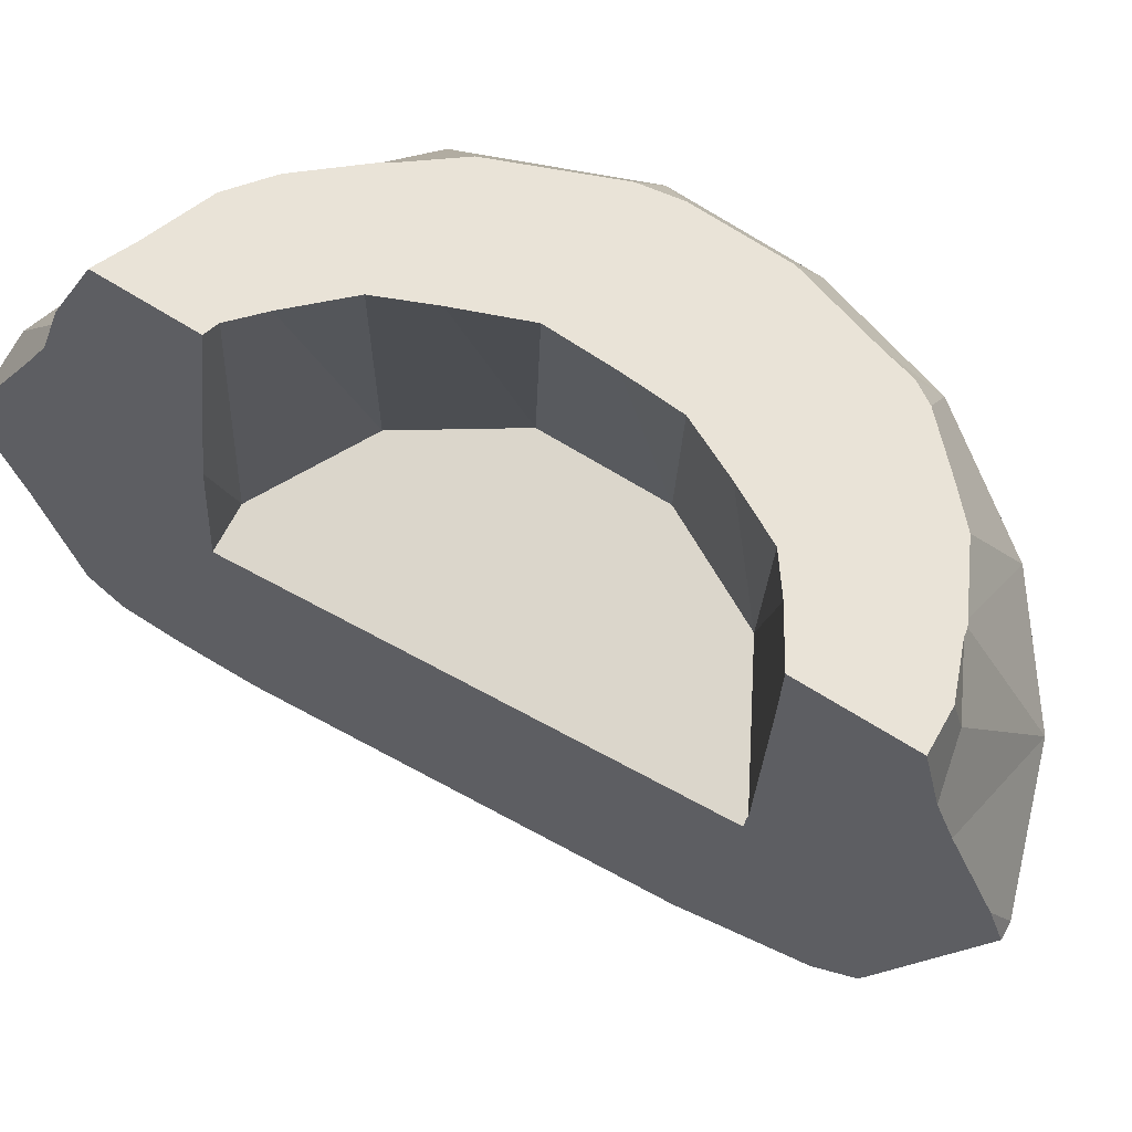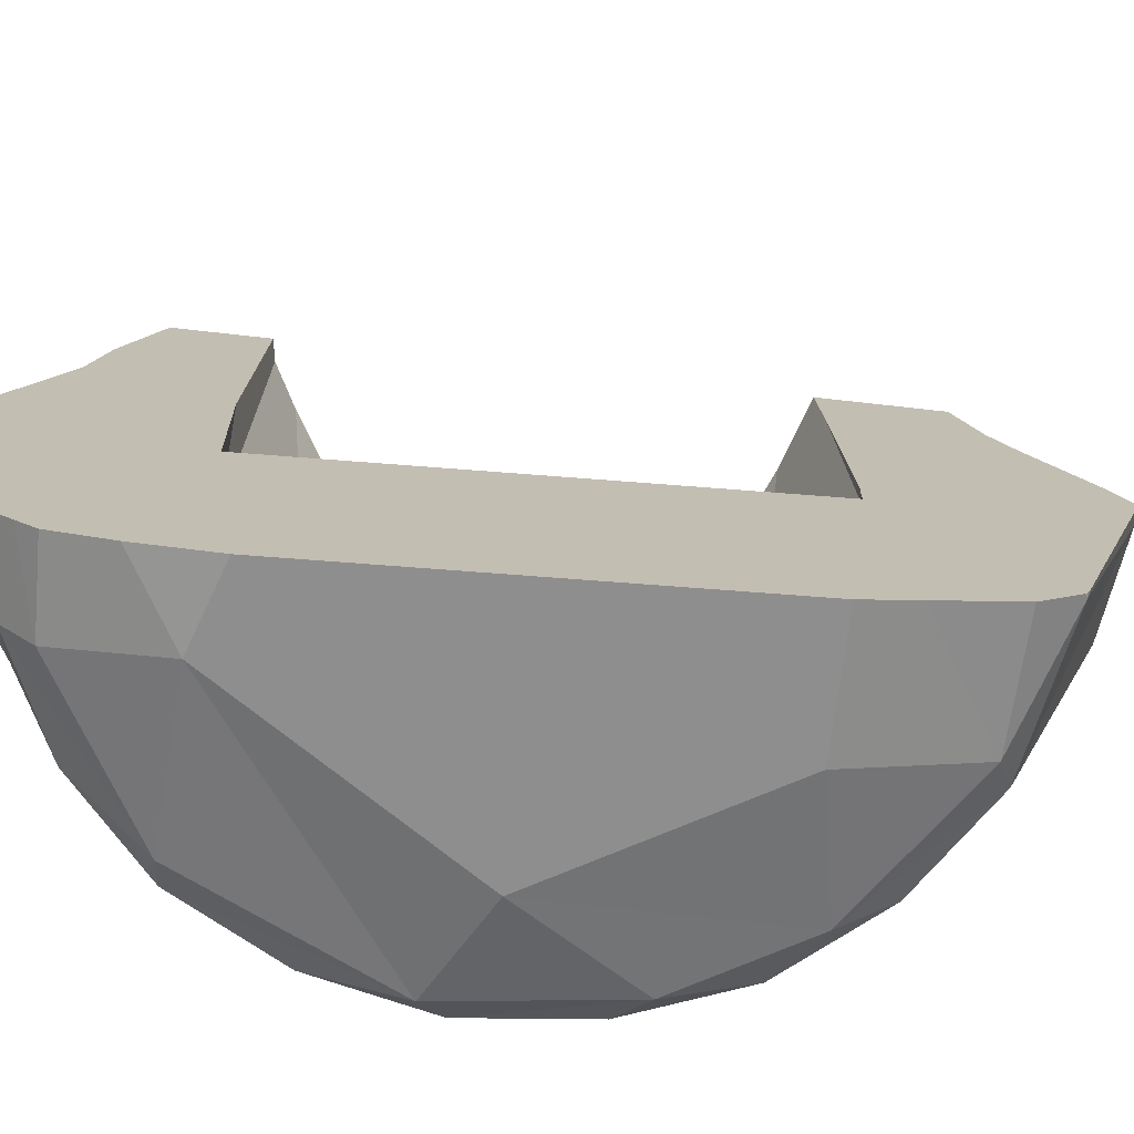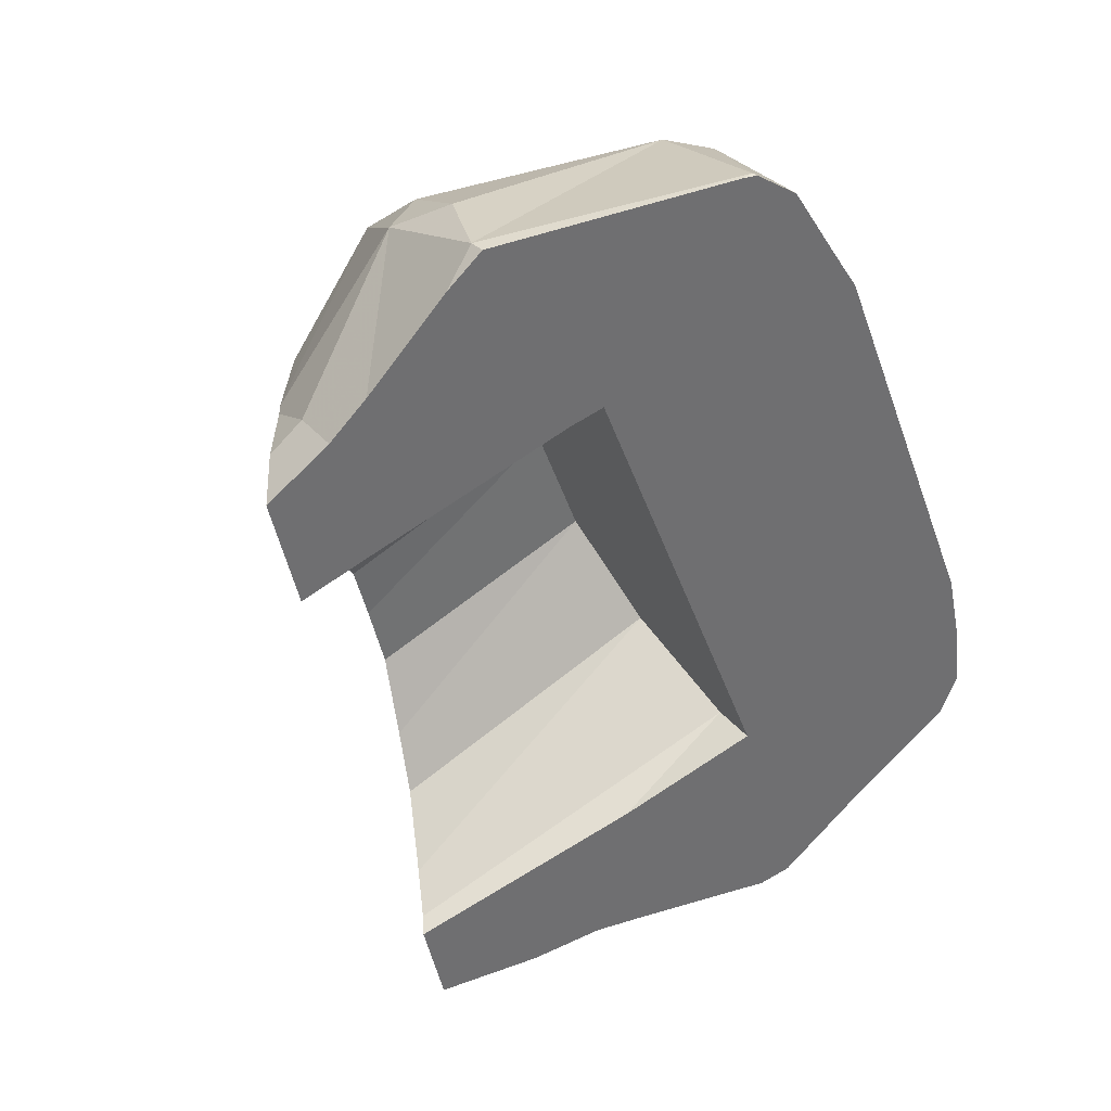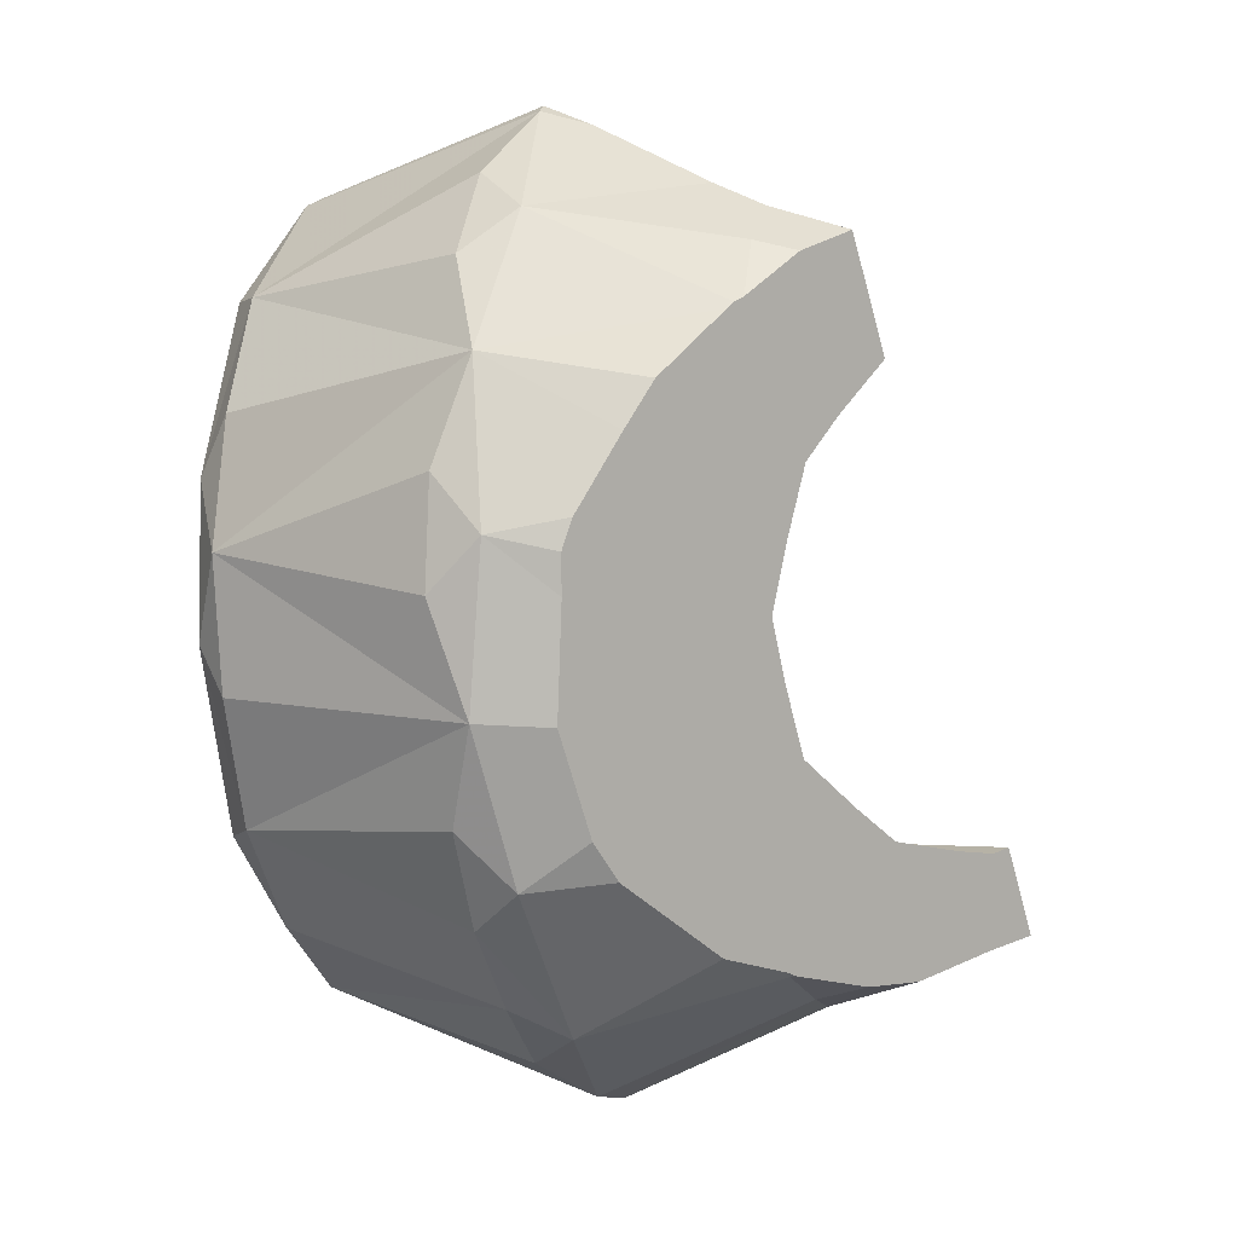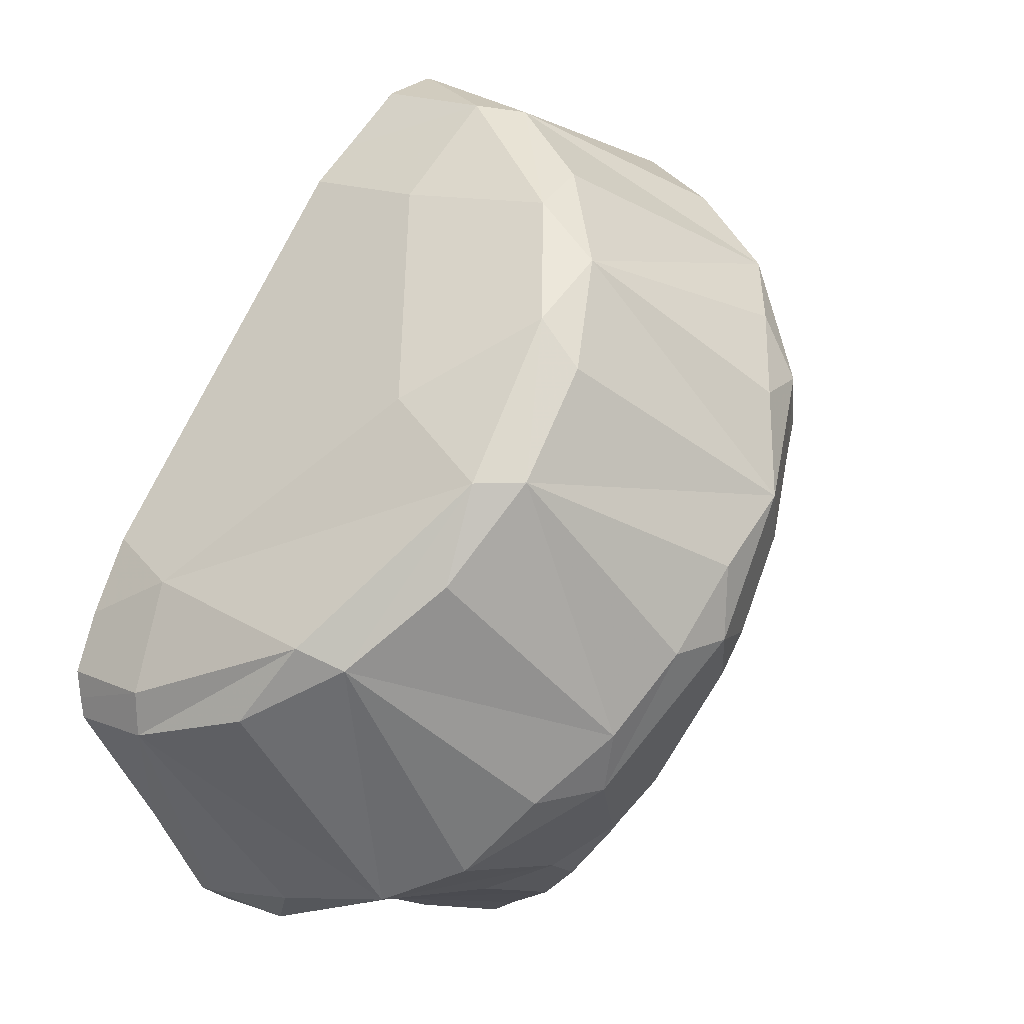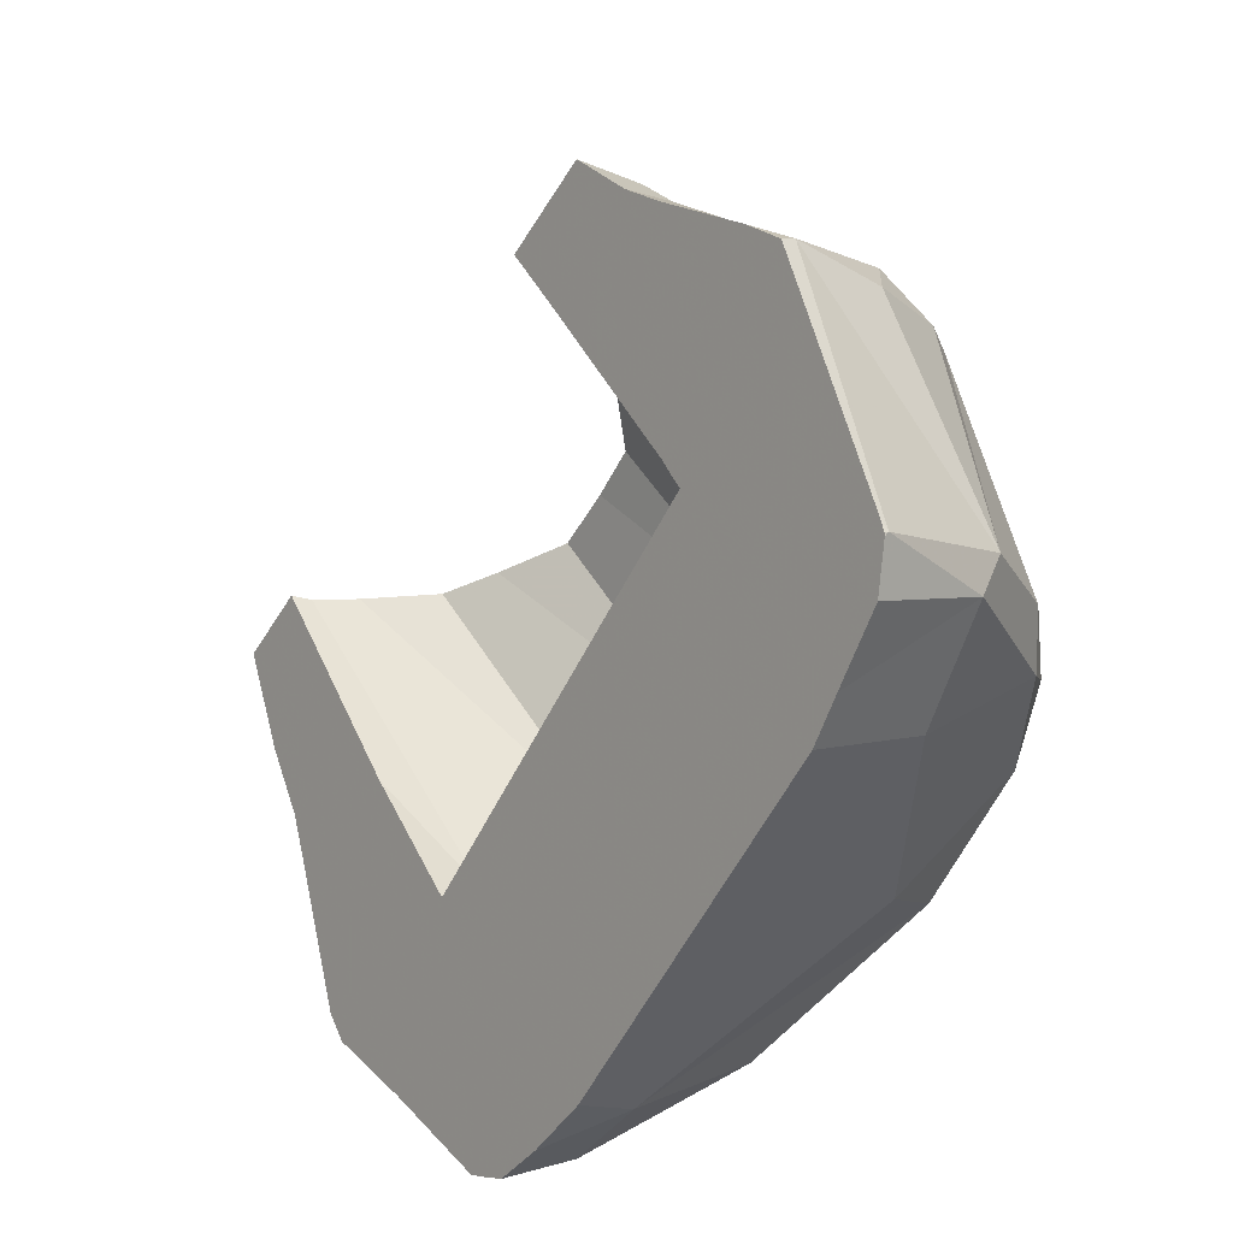
<metadata>
{"format":"obj","ext":"obj","renderer":"f3d","projection":"perspective","resolution":1024,"background":"white","views":[{"elev":73.6,"azim":-31.8,"up":"+Y"},{"elev":-65.0,"azim":-64.4,"up":"+Y"},{"elev":70.7,"azim":-129.0,"up":"+Z"},{"elev":-4.9,"azim":106.1,"up":"+Z"},{"elev":-33.7,"azim":31.2,"up":"+Z"},{"elev":53.7,"azim":-32.2,"up":"+Z"}]}
</metadata>
<code>
o pot_shard2_Mesh.048
v 0.5286 0.2145 -0.328
v 0.5406 0.1272 -0.3893
v 0.4839 0.2342 -0.3756
v 0.6003 0.1938 -0.198
v 0.6453 0.1022 -0.1941
v 0.3372 0.1328 -0.5702
v 0.3814 0.289 -0.4351
v 0.6259 0.2066 -0.04969
v 0.6788 0.1272 0.01883
v 0.5841 0.06098 -0.3164
v 0.3923 0.06388 -0.5317
v 0.3226 0.3204 -0.4695
v 0.6371 0.2094 0.001361
v 0.6693 0.05634 -0.04827
v 0.526 -0.2572 -0.1519
v 0.4987 0.05896 -0.4348
v 0.2663 0.06079 -0.6048
v 0.2158 0.3794 -0.495
v 0.2248 0.38 -0.4897
v 0.6313 0.2212 0.04174
v 0.6703 0.06108 0.09565
v 0.4456 -0.2592 -0.3121
v 0.3198 -0.2572 -0.4355
v 0.1257 0.1016 -0.6571
v 0.217 0.3844 -0.4928
v 0.5891 0.2693 0.1458
v 0.6467 0.1046 0.238
v 0.5546 -0.2607 0.02349
v 0.3876 -0.3027 -0.3187
v 0.1607 -0.2592 -0.5178
v 0.1038 0.3881 -0.5282
v 0.2133 0.3866 -0.494
v 0.5612 0.3002 0.2102
v 0.526 -0.2572 0.1989
v 0.497 -0.3027 -0.08391
v 0.1099 -0.3027 -0.4891
v -0.01358 -0.2572 -0.5437
v 0.1003 0.4565 -0.5115
v -0.01194 0.3794 -0.5434
v 0.4857 0.3676 0.303
v 0.5001 -0.3022 0.1232
v 0.5822 0.06079 0.3674
v 0.2896 -0.3403 -0.1646
v -0.01342 0.09866 -0.6697
v 0.02214 0.5081 -0.5075
v 0.4782 0.3743 0.3119
v 0.5444 0.1299 0.4288
v 0.3876 -0.3027 0.3657
v 0.4456 -0.2592 0.3591
v 0.2972 -0.3403 0.2028
v -0.1656 -0.3025 -0.4767
v -0.1583 0.05896 -0.6483
v -0.1951 0.4876 -0.4871
v -0.08756 0.5869 -0.4694
v -0.221 0.1328 -0.6353
v 0.4663 0.3836 0.3201
v 0.4089 0.3794 0.4018
v 0.4944 0.06097 0.4867
v -0.1022 -0.3407 -0.3347
v -0.1908 -0.2592 -0.5168
v -0.1902 0.3837 -0.5168
v -0.1504 0.6314 -0.4509
v 0.4021 0.4384 0.3858
v 0.3463 0.3149 0.4913
v 0.3387 0.3826 0.4592
v 0.2732 -0.2585 0.5156
v 0.1304 -0.3402 0.3057
v 0.17 -0.325 0.3694
v 0.3946 0.1046 0.585
v -0.1429 -0.3405 -0.1635
v 0.08894 -0.3403 0.2345
v -0.2992 -0.2572 -0.4555
v -0.2908 -0.2768 -0.4355
v -0.2791 -0.3024 -0.4082
v -0.2389 -0.3234 -0.3332
v -0.297 0.06098 -0.6027
v -0.2206 0.3823 -0.5012
v -0.243 0.3185 -0.5215
v -0.3155 0.1167 -0.589
v -0.3232 0.06895 -0.5888
v -0.3108 -0.07257 -0.5275
v -0.1844 -0.3405 -0.2348
v 0.2316 -0.3025 0.4687
v 0.2657 -0.2613 0.5157
v 0.2672 -0.2584 0.5175
v 0.2698 -0.2508 0.5198
v 0.2728 -0.2416 0.5224
v 0.3732 0.1033 0.5974
v 0.3675 0.1659 0.5698
v 0.3352 0.4892 0.423
v 0.2532 0.5133 0.2754
v 0.2417 0.3997 0.2878
v 0.2092 0.09205 0.3189
v 0.2057 0.06802 0.3196
v 0.2024 0.04278 0.321
v 0.2012 0.04278 0.3191
v 0.1963 0.04278 0.3106
v 0.07823 0.04278 0.1079
v -0.1436 0.04278 -0.273
v -0.1608 0.04278 -0.3025
v -0.1356 0.2599 -0.3207
v -0.08442 0.6121 -0.3322
v 0.3046 0.4646 0.1987
v 0.3417 0.04278 0.1285
v 0.2121 0.04278 0.3172
v -0.1 0.04278 -0.3366
v -0.06059 0.5949 -0.3406
v 0.3389 0.4301 0.1371
v 0.09345 0.04278 -0.3277
v -0.002624 0.5579 -0.3376
v 0.3443 0.408 0.04344
v 0.3441 0.04278 -0.05954
v 0.09992 0.4936 -0.3256
v 0.3455 0.3881 -0.05334
v 0.2551 0.04278 -0.2315
v 0.172 0.4553 -0.2826
v 0.3083 0.3963 -0.1337
v 0.2615 0.4087 -0.2244
f 1 2 3
f 4 5 2 1
f 3 2 6 7
f 8 9 5 4
f 10 2 5
f 7 6 12
f 13 9 8
f 14 5 9
f 5 15 22 10
f 10 16 2
f 16 11 6 2
f 11 17 6
f 12 6 18 19
f 20 9 13
f 14 9 21
f 5 14 28 15
f 16 10 22
f 11 23 30 17
f 24 6 17
f 19 18 25
f 26 27 9 20
f 14 21 28
f 21 9 27
f 22 23 11 16
f 30 24 17
f 31 18 6 24
f 25 18 32
f 33 27 26
f 28 21 27 34
f 35 15 28
f 35 29 22 15
f 29 23 22
f 30 23 29 36
f 32 18 31 38
f 31 24 44 39
f 40 27 33
f 28 34 41
f 35 28 41
f 29 35 43
f 36 37 30
f 44 24 30 37
f 38 31 39 45
f 46 47 27 40
f 41 34 49 48
f 27 47 42
f 49 34 27 42
f 41 50 43 35
f 29 43 59 36
f 36 51 60 37
f 44 37 60 52
f 56 57 47 46
f 50 41 48
f 58 42 47
f 42 58 49
f 43 50 59
f 51 36 59
f 52 55 44
f 61 53 54 45 39
f 54 53 62
f 61 39 44 55
f 63 57 56
f 64 47 57 65
f 49 66 48
f 67 50 48 68
f 58 47 69
f 70 59 50 71
f 72 60 51 73
f 74 51 59 75
f 60 76 52
f 76 55 52
f 53 61 77
f 78 61 55 79
f 90 65 57 63
f 89 69 47 64
f 83 48 66 84
f 71 50 67
f 68 48 83
f 69 66 49 58
f 82 59 70
f 81 60 72
f 73 51 74
f 75 59 82
f 80 76 60 81
f 79 55 76 80
f 77 61 78
f 84 66 85
f 85 66 86
f 86 66 87
f 87 66 69 88
f 88 69 89
f 103 104 105 92 91
f 92 105 93
f 93 105 94
f 94 105 95
f 95 105 96
f 96 105 97
f 97 105 104 98
f 98 104 106 99
f 99 106 100
f 100 106 101
f 102 101 106 107
f 108 104 103
f 106 104 109
f 107 106 109 110
f 111 104 108
f 109 104 112
f 110 109 113
f 114 112 104 111
f 115 109 112
f 113 109 115 116
f 117 112 114
f 118 115 112 117
f 116 115 118
f 71 97 98
f 116 118 19
f 102 62 53
f 80 100 79
f 73 100 72
f 73 74 75
f 70 99 82
f 68 96 97
f 84 86 83
f 84 85 86
f 88 95 87
f 64 93 89
f 91 92 90
f 95 88 94
f 75 99 100
f 101 102 53
f 82 99 75
f 68 83 95
f 70 98 99
f 95 96 68
f 88 93 94
f 100 81 72
f 79 100 101
f 56 103 63
f 53 77 101
f 71 67 97
f 67 68 97
f 100 80 81
f 93 88 89
f 92 64 65
f 92 93 64
f 83 86 87
f 83 87 95
f 73 75 100
f 56 46 40
f 77 78 101
f 92 65 90
f 70 71 98
f 78 79 101
f 26 111 33
f 20 13 8
f 1 117 4
f 7 118 3
f 19 118 12
f 32 116 25
f 45 113 38
f 54 62 102
f 90 63 91
f 32 113 116
f 3 118 117
f 56 40 108
f 33 111 108
f 20 114 26
f 102 107 54
f 114 111 26
f 40 33 108
f 45 110 113
f 118 7 12
f 114 8 4
f 45 54 110
f 54 107 110
f 63 103 91
f 116 19 25
f 113 32 38
f 114 20 8
f 117 114 4
f 103 56 108
f 1 3 117

</code>
